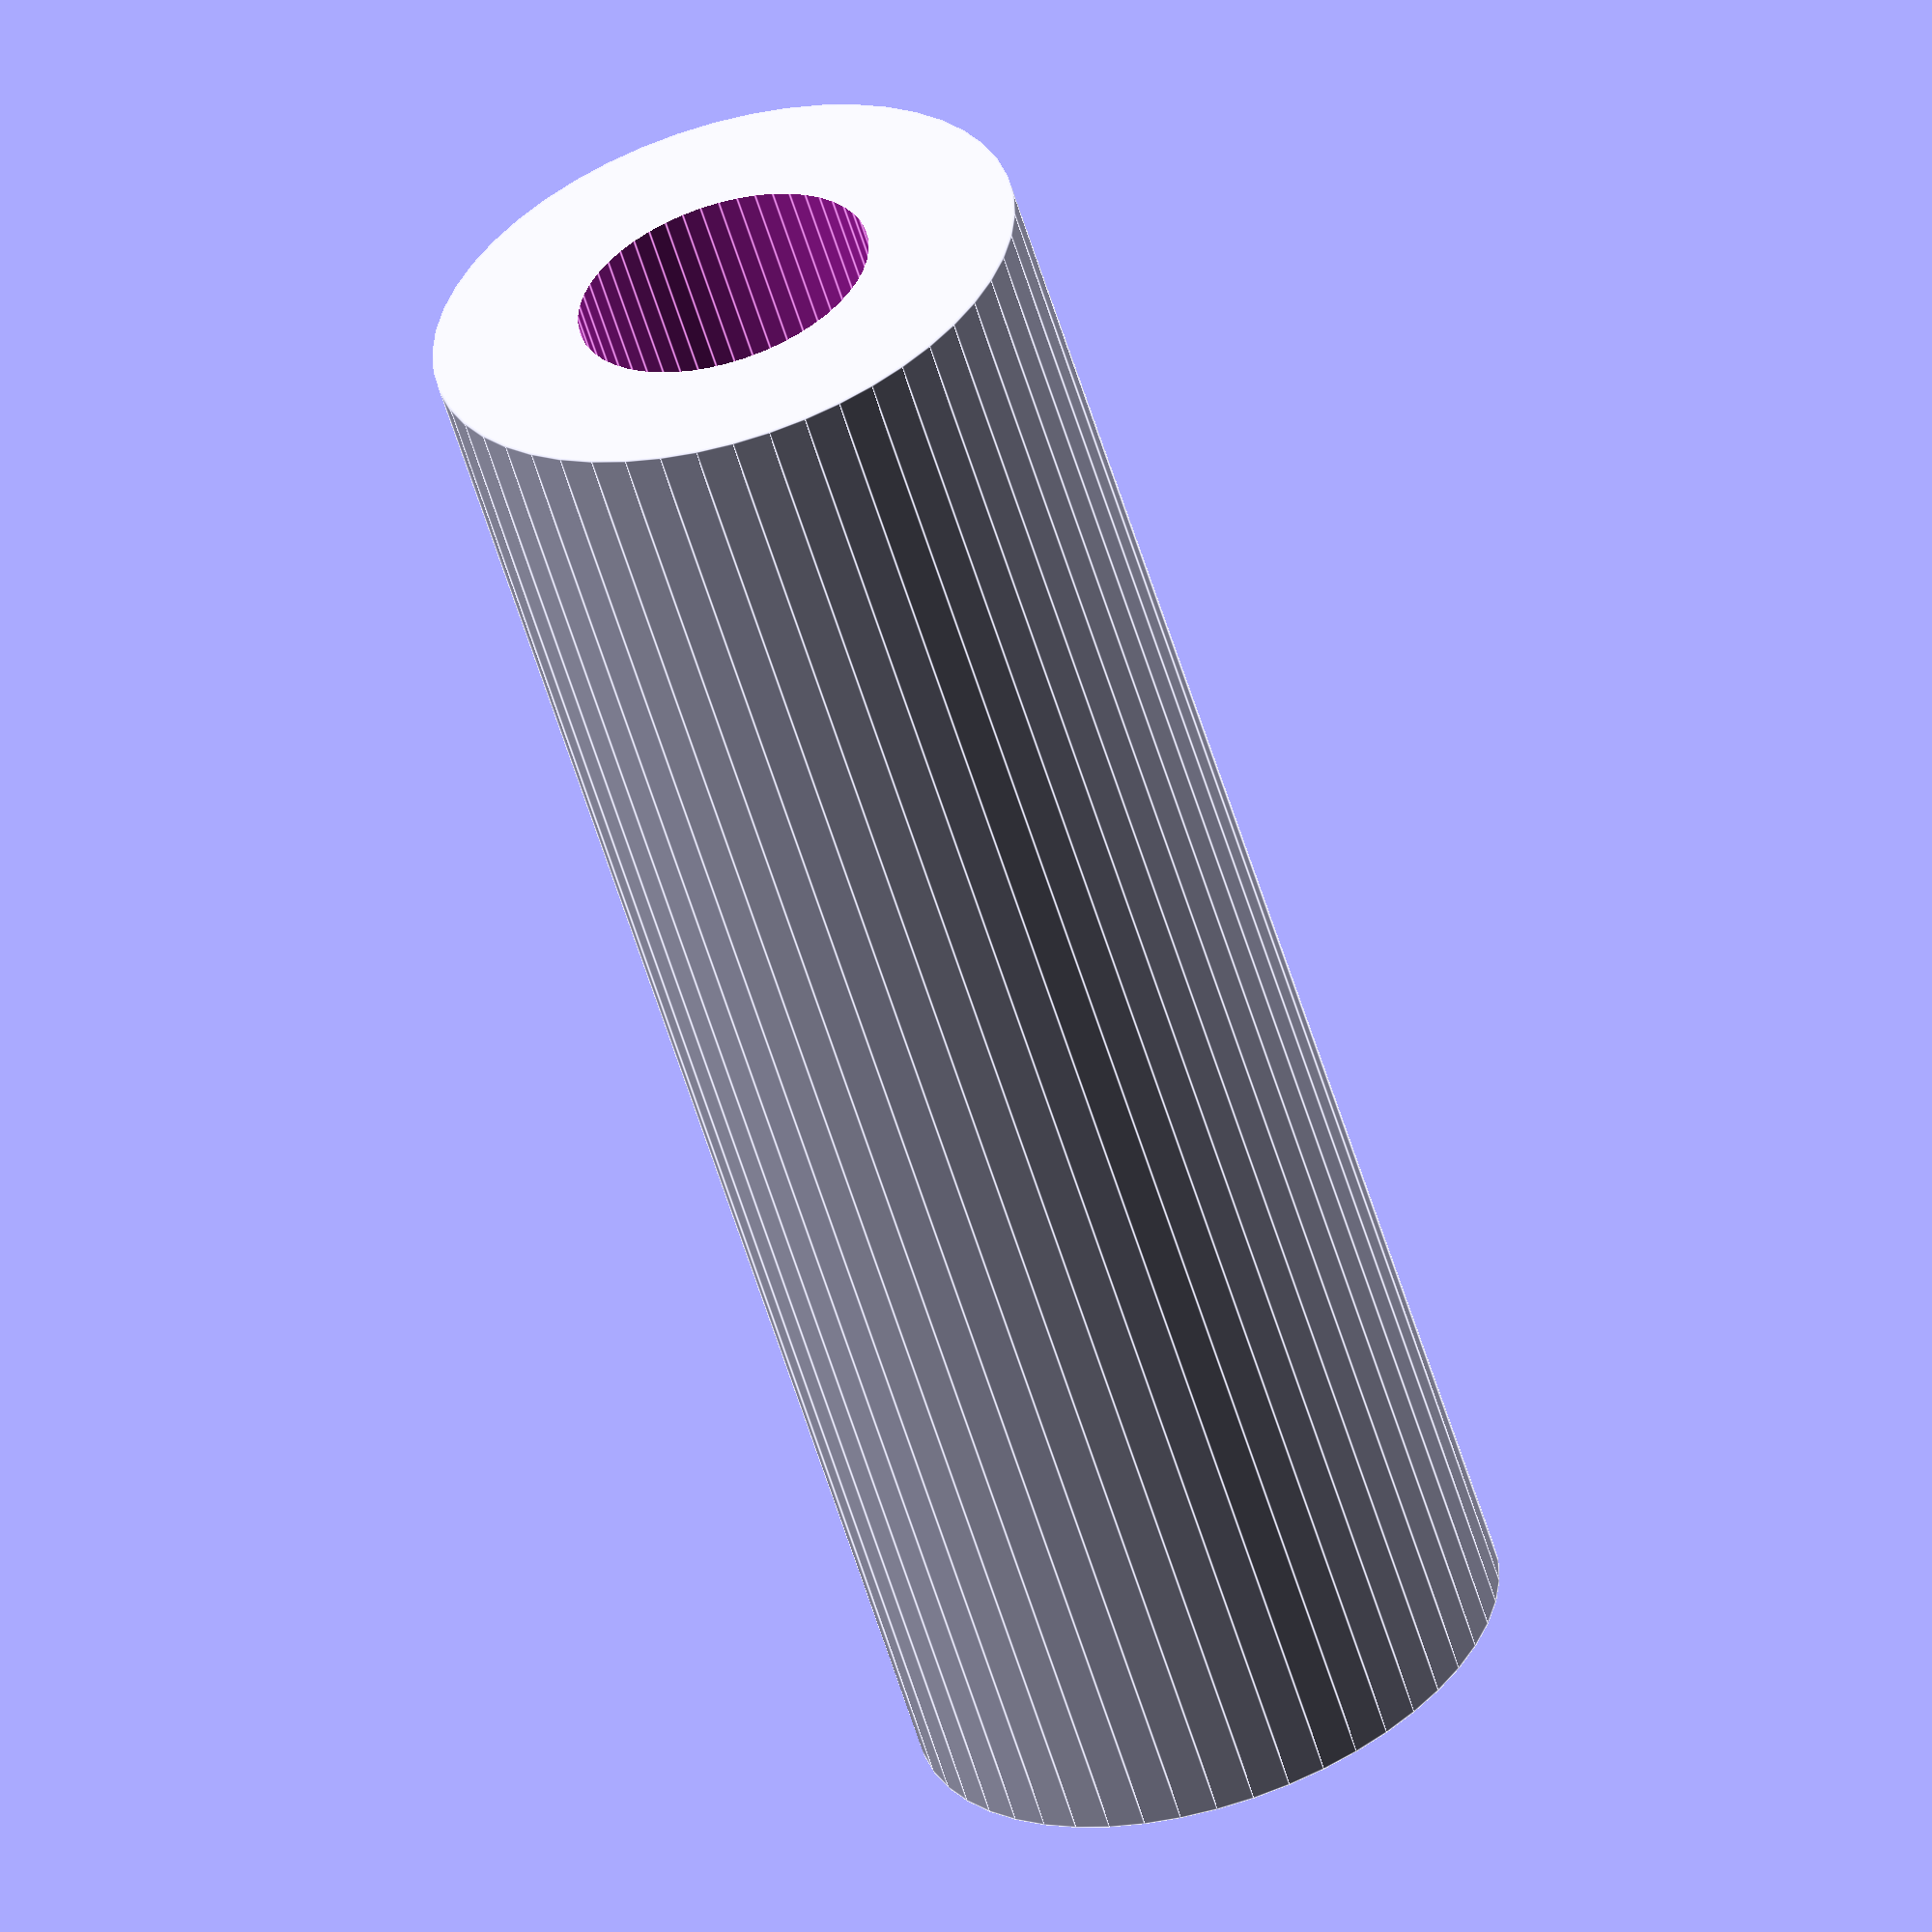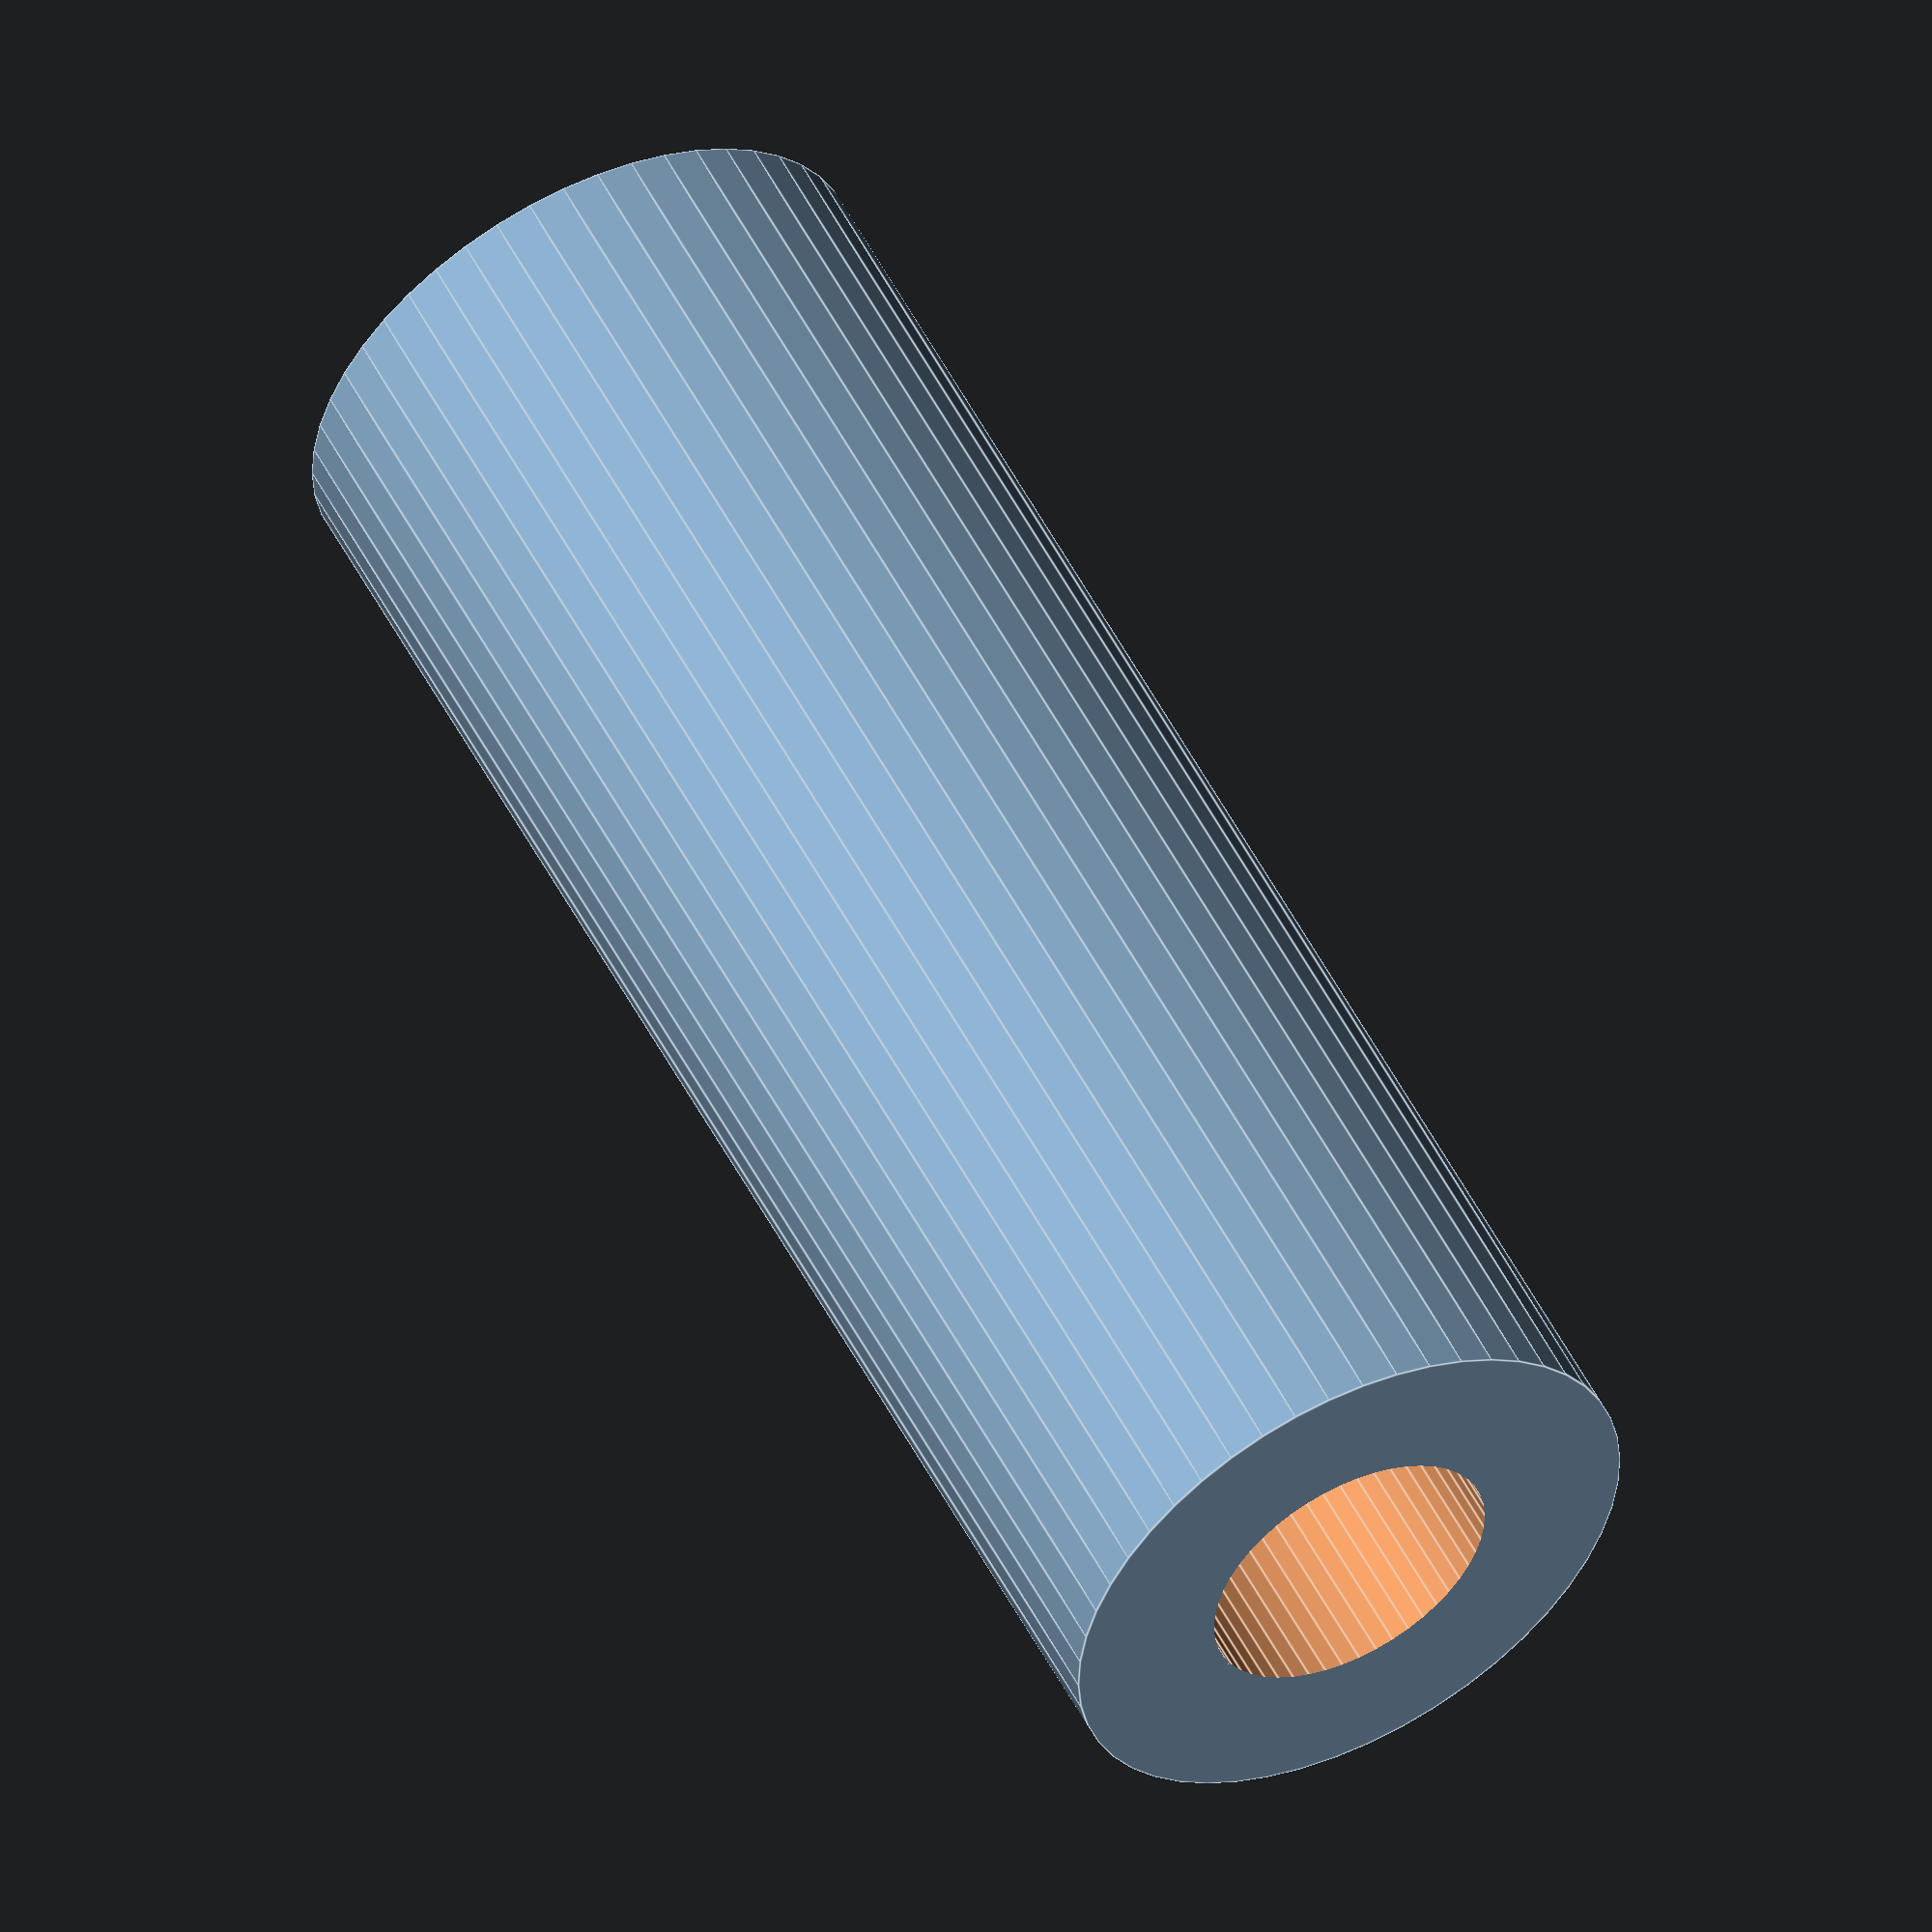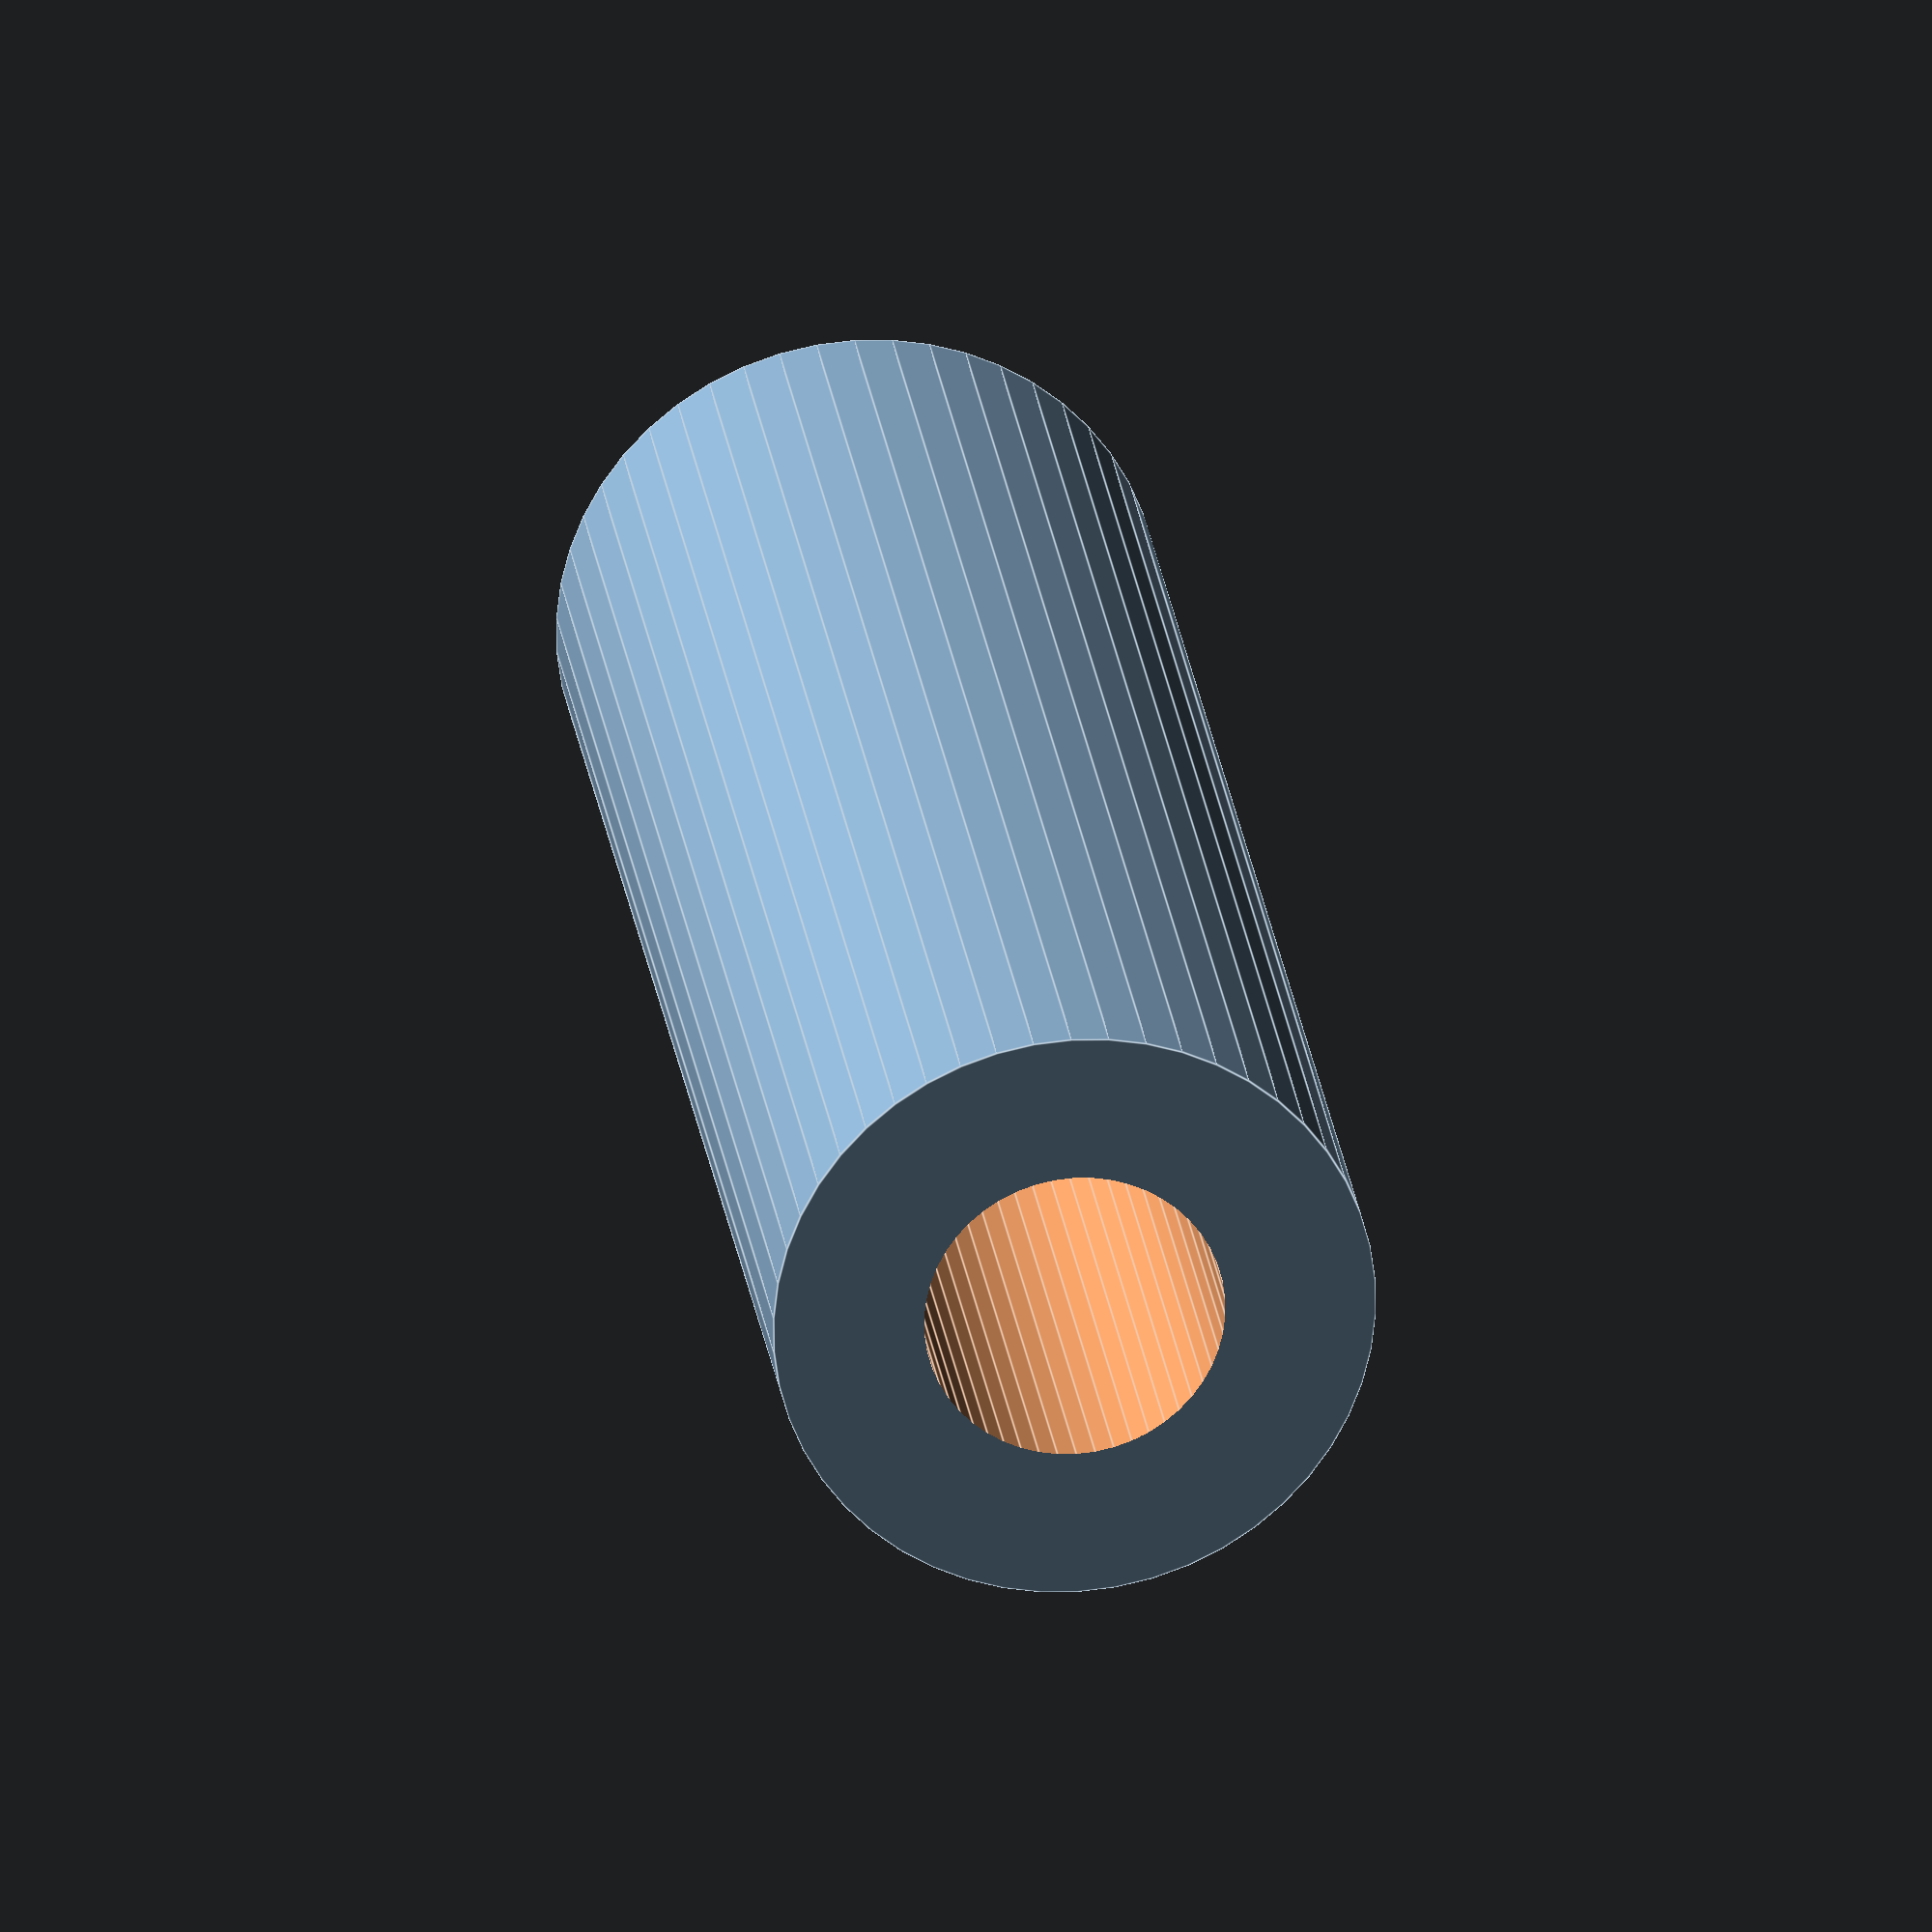
<openscad>
$fn = 50;


difference() {
	union() {
		translate(v = [0, 0, -25.0000000000]) {
			cylinder(h = 50, r = 9.0000000000);
		}
	}
	union() {
		translate(v = [0, 0, -100.0000000000]) {
			cylinder(h = 200, r = 4.5000000000);
		}
	}
}
</openscad>
<views>
elev=57.6 azim=181.8 roll=16.7 proj=o view=edges
elev=126.4 azim=65.4 roll=27.0 proj=o view=edges
elev=155.3 azim=204.6 roll=187.4 proj=o view=edges
</views>
